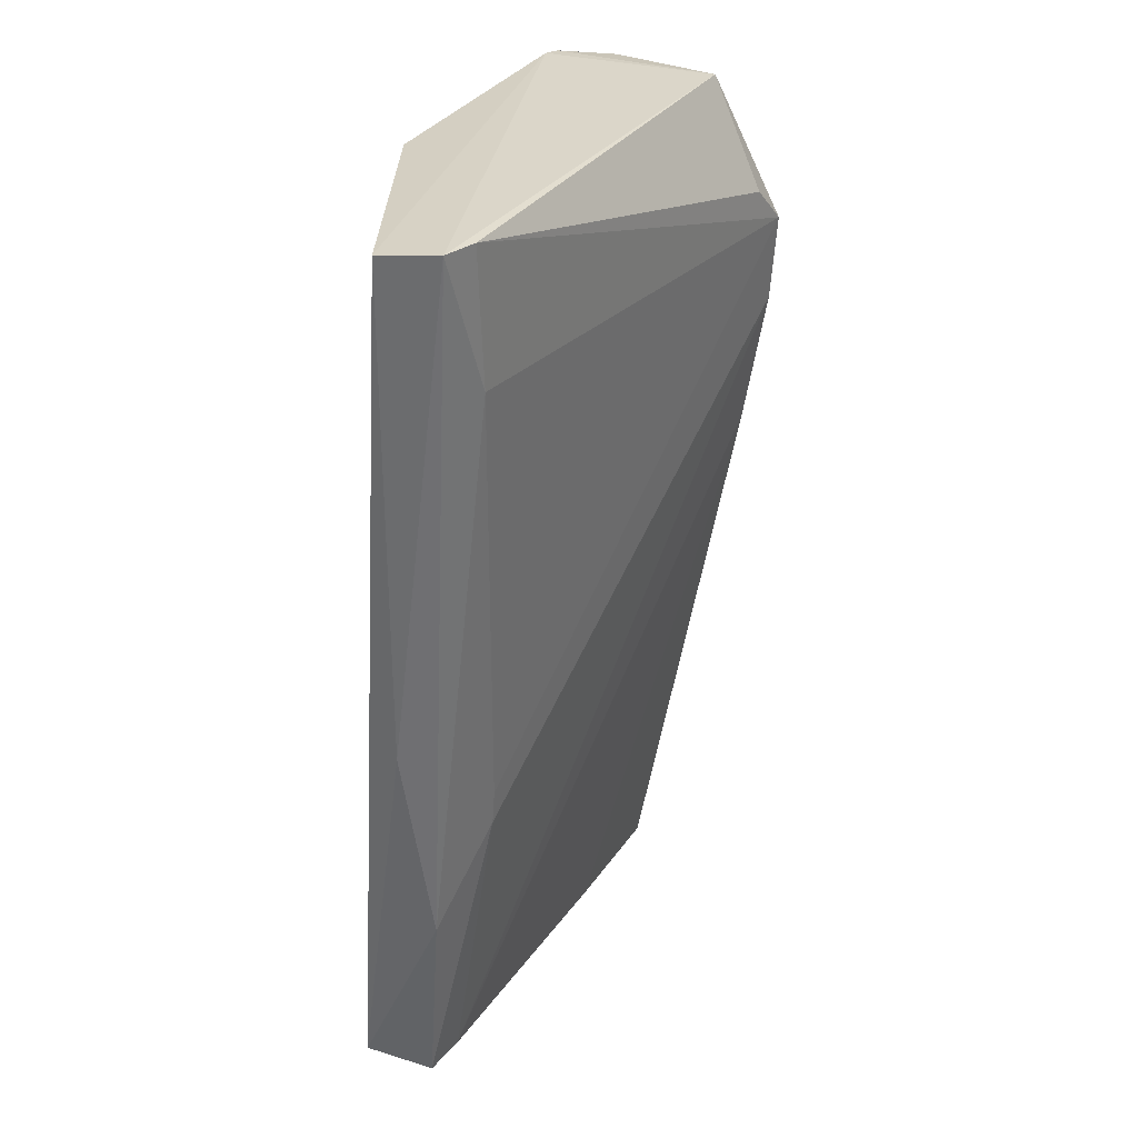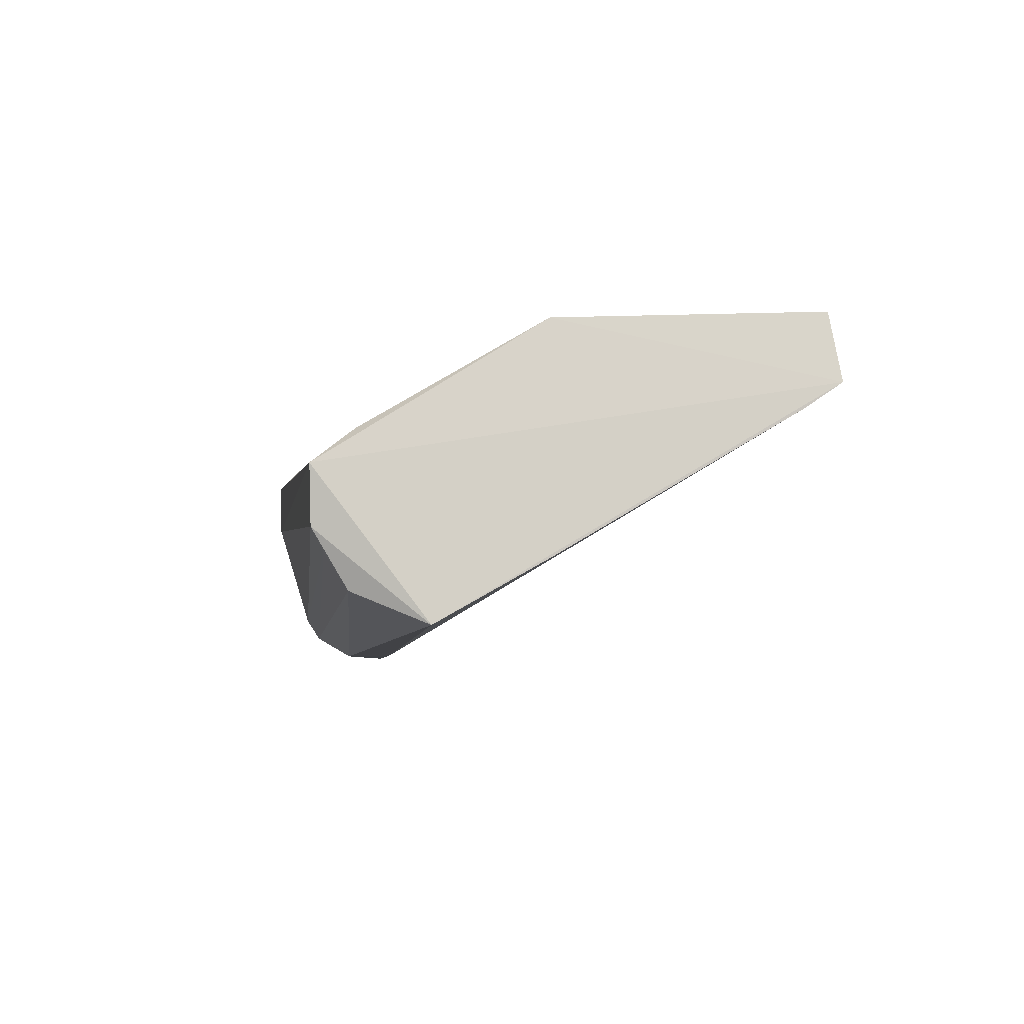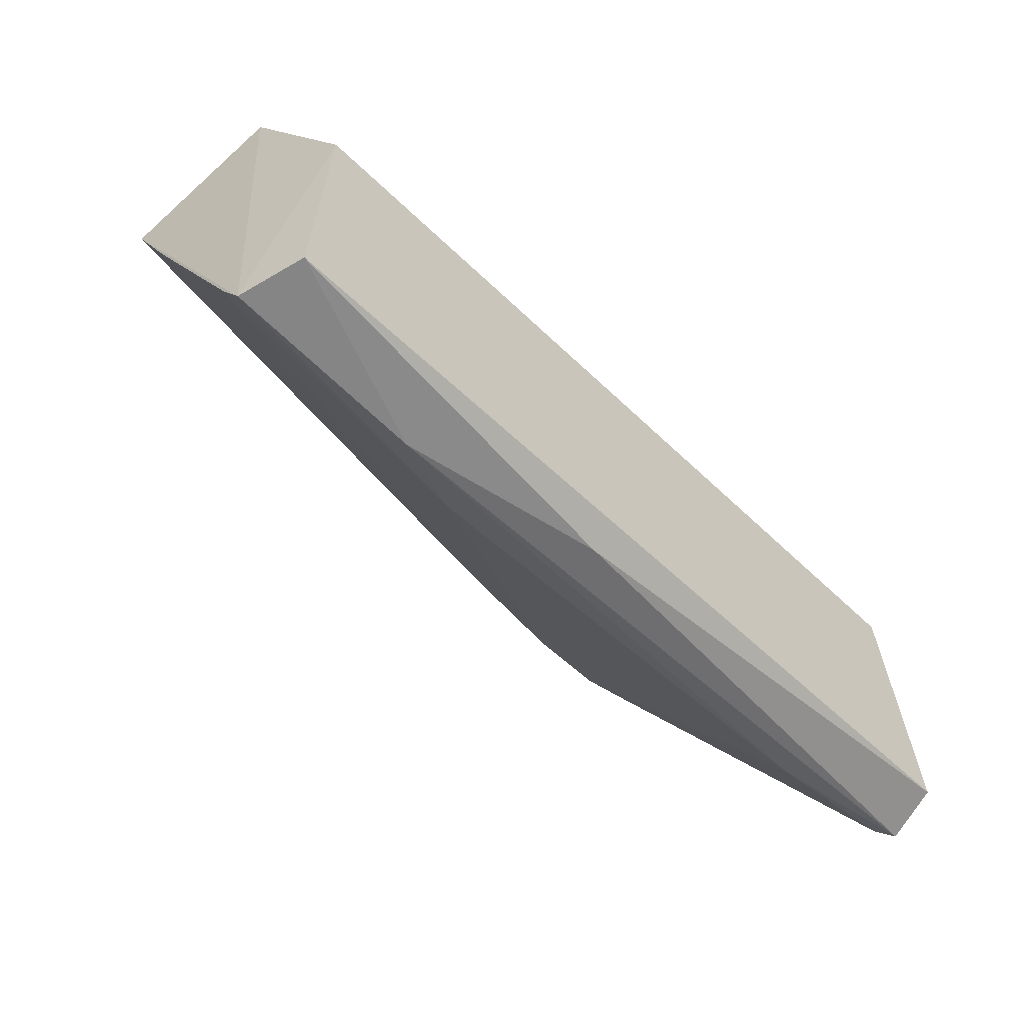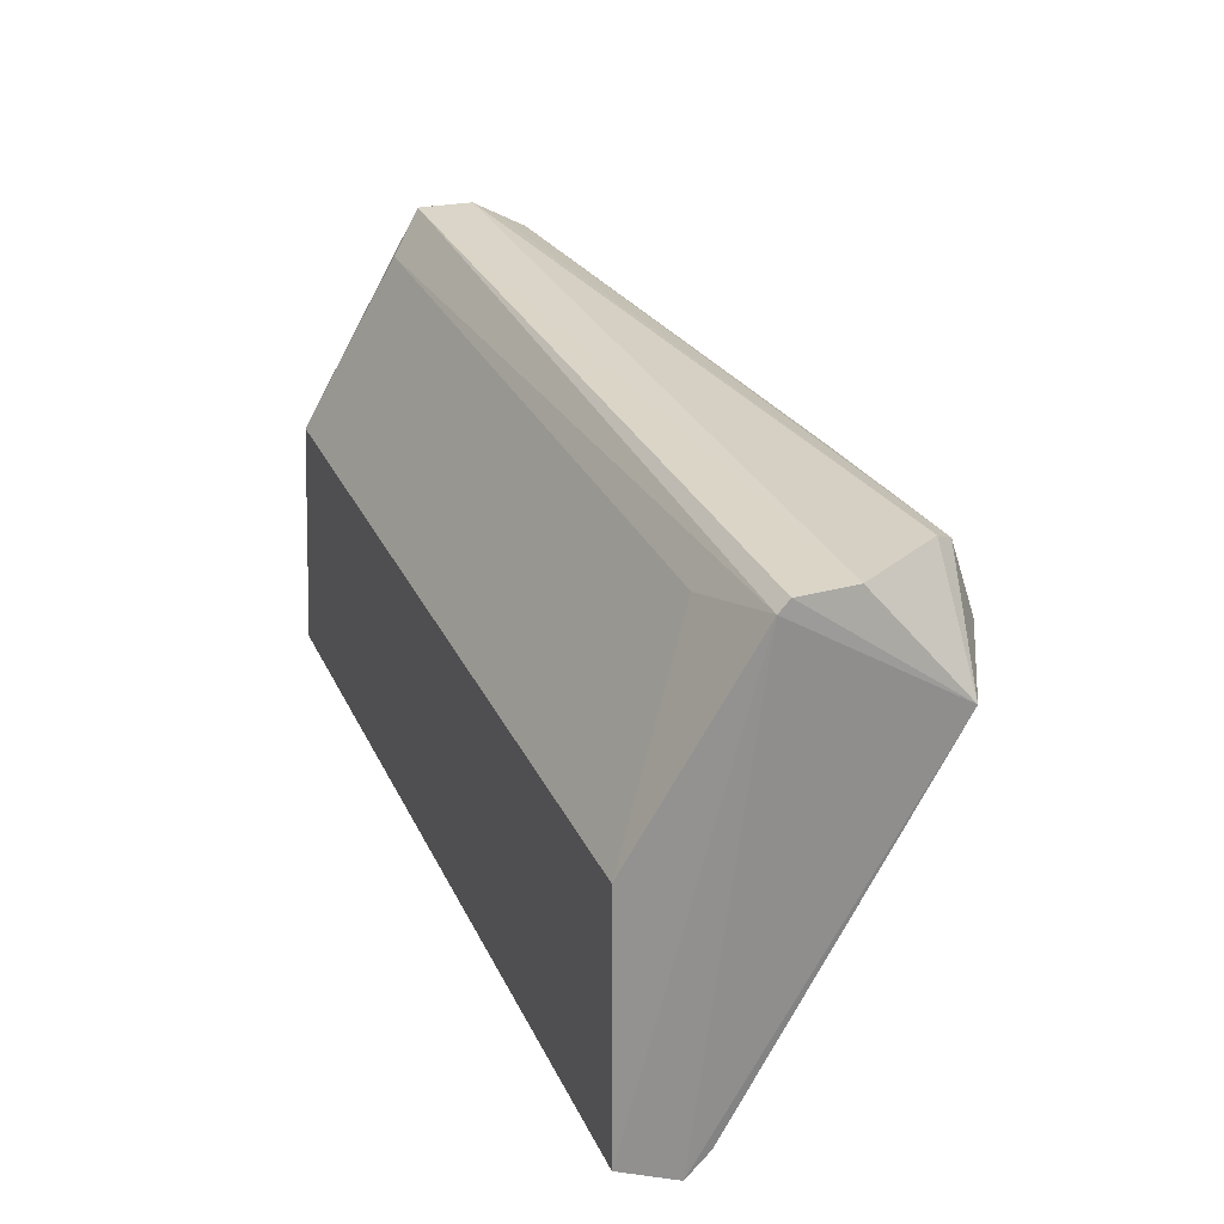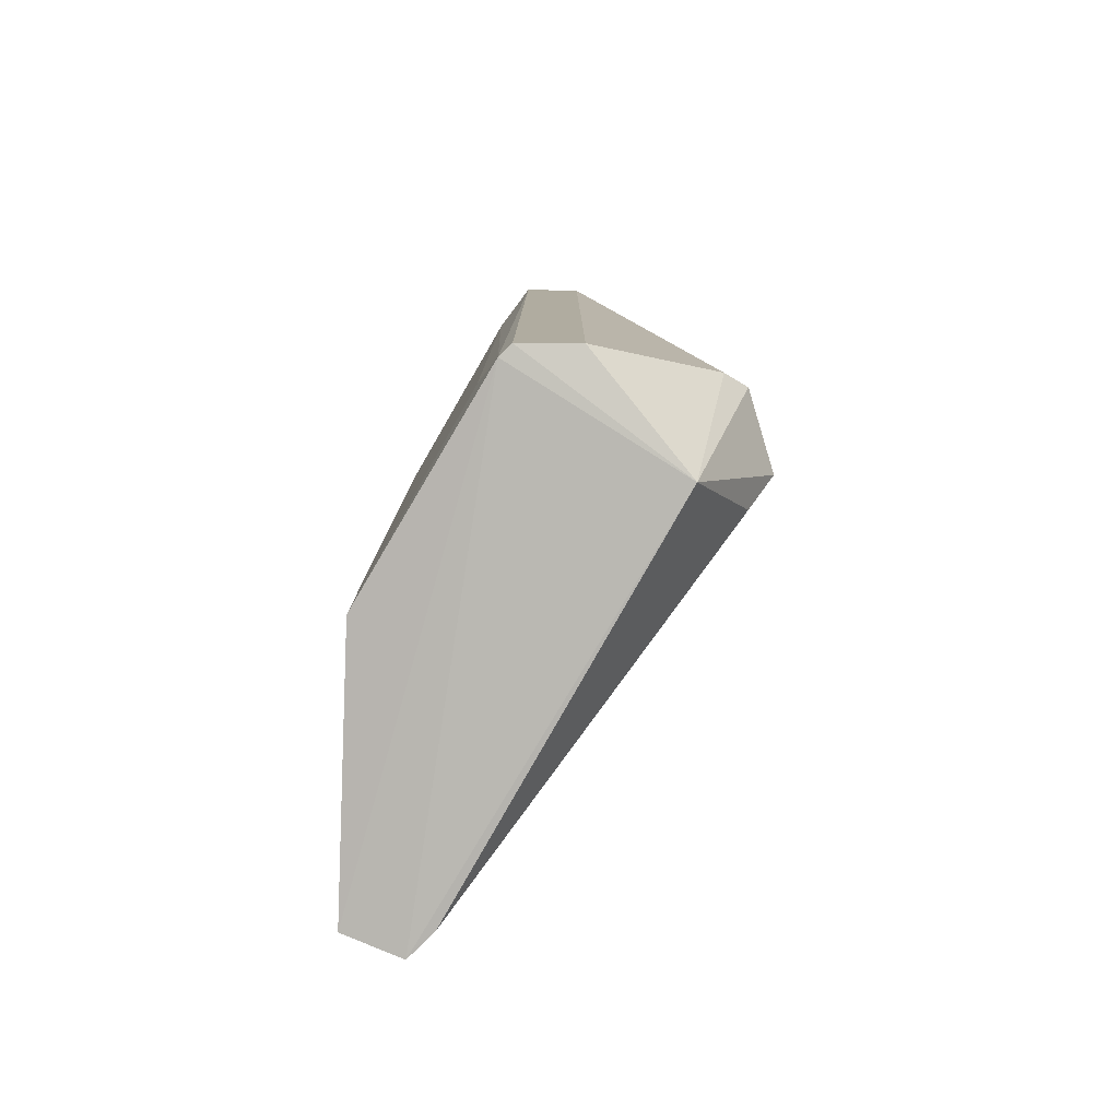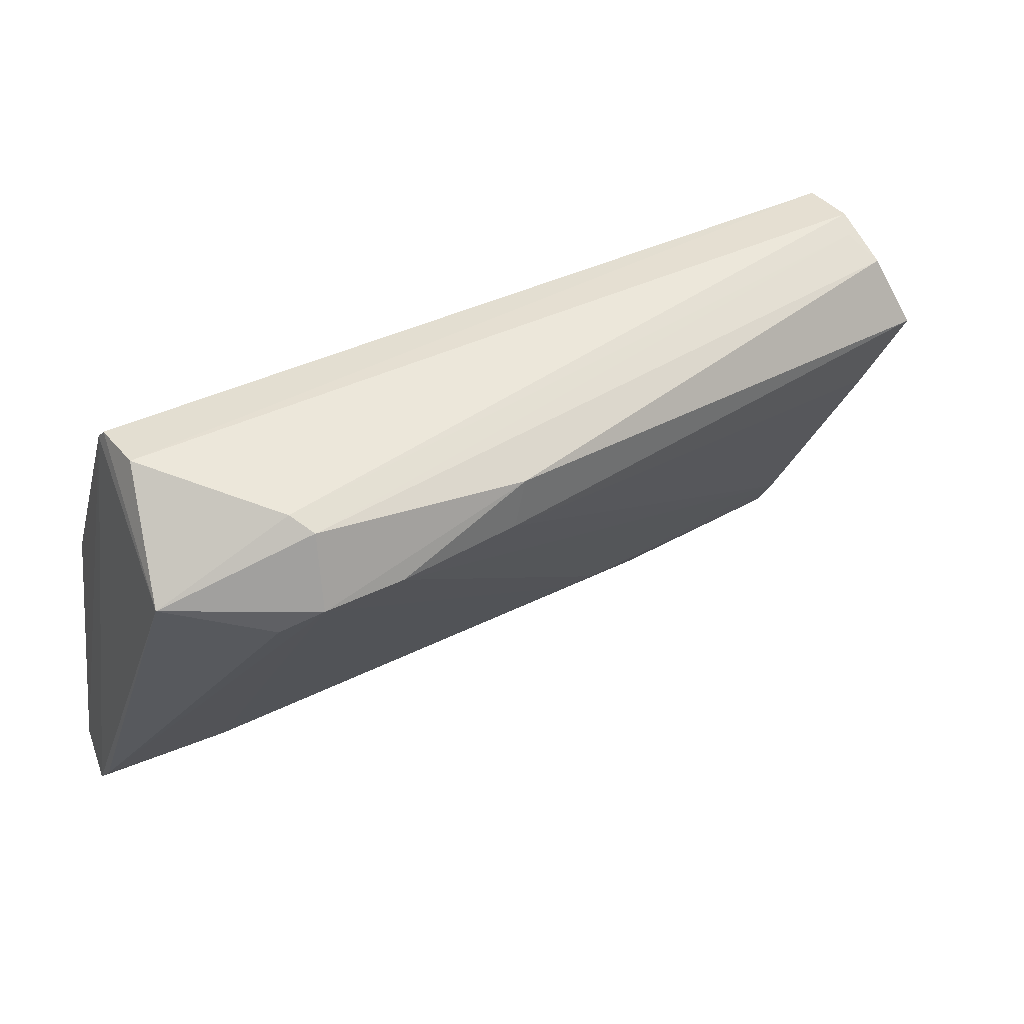
<metadata>
{"format":"obj","ext":"obj","renderer":"f3d","projection":"perspective","resolution":1024,"background":"white","views":[{"elev":-54.8,"azim":-93.4,"up":"+Z"},{"elev":-0.9,"azim":81.4,"up":"+Y"},{"elev":-53.2,"azim":133.8,"up":"+Z"},{"elev":29.5,"azim":-111.8,"up":"+Z"},{"elev":9.9,"azim":-90.0,"up":"+Z"},{"elev":36.1,"azim":-34.0,"up":"+Z"}]}
</metadata>
<code>
o Shape_IndexedFaceSet.003_Shape_IndexedFaceSet.18094
v -0.03292 0.1332 -0.2625
v -0.195 0.2179 -0.4711
v -0.4034 0.1677 -0.2568
v -0.3575 0.07371 -0.308
v -0.4155 0.2056 -0.4715
v -0.03033 0.2257 -0.3512
v -0.01451 0.2003 -0.4662
v -0.4001 0.2259 -0.3512
v -0.01451 0.1053 -0.3027
v -0.02643 0.1677 -0.2567
v -0.4101 0.2298 -0.4634
v -0.0219 0.229 -0.4624
v -0.3543 0.0832 -0.2763
v -0.4155 0.1054 -0.3027
v -0.1623 0.1792 -0.4504
v -0.2625 0.07898 -0.308
v -0.4033 0.1429 -0.2569
v -0.3575 0.1897 -0.4609
v -0.2573 0.07898 -0.2869
v -0.3586 0.1815 -0.2748
v -0.02675 0.1182 -0.2717
v -0.02739 0.143 -0.2572
v -0.1042 0.2003 -0.4715
v -0.03327 0.1815 -0.2749
v -0.3606 0.0926 -0.2705
v -0.4155 0.195 -0.4609
v -0.01451 0.1897 -0.4504
v -0.3205 0.07371 -0.308
v -0.4039 0.1727 -0.2615
v -0.3733 0.08426 -0.3185
v -0.1465 0.1792 -0.4504
v -0.01451 0.1317 -0.3502
f 16 27 32
f 9 7 10
f 7 6 10
f 2 5 11
f 8 6 11
f 6 7 12
f 2 11 12
f 11 6 12
f 4 13 14
f 10 3 17
f 3 14 17
f 15 4 18
f 13 4 19
f 16 9 19
f 1 13 21
f 19 9 21
f 13 19 21
f 9 10 22
f 10 17 22
f 21 9 22
f 1 21 22
f 5 2 23
f 2 12 23
f 12 7 23
f 18 5 23
f 6 8 24
f 10 6 24
f 8 20 24
f 13 1 25
f 14 13 25
f 17 14 25
f 1 22 25
f 22 17 25
f 14 5 26
f 18 4 26
f 5 18 26
f 7 9 27
f 27 16 28
f 4 15 28
f 19 4 28
f 16 19 28
f 3 10 29
f 11 5 29
f 8 11 29
f 14 3 29
f 5 14 29
f 20 8 29
f 10 24 29
f 24 20 29
f 4 14 30
f 14 26 30
f 26 4 30
f 15 18 31
f 23 7 31
f 18 23 31
f 7 27 31
f 27 28 31
f 28 15 31
f 9 16 32
f 27 9 32

</code>
